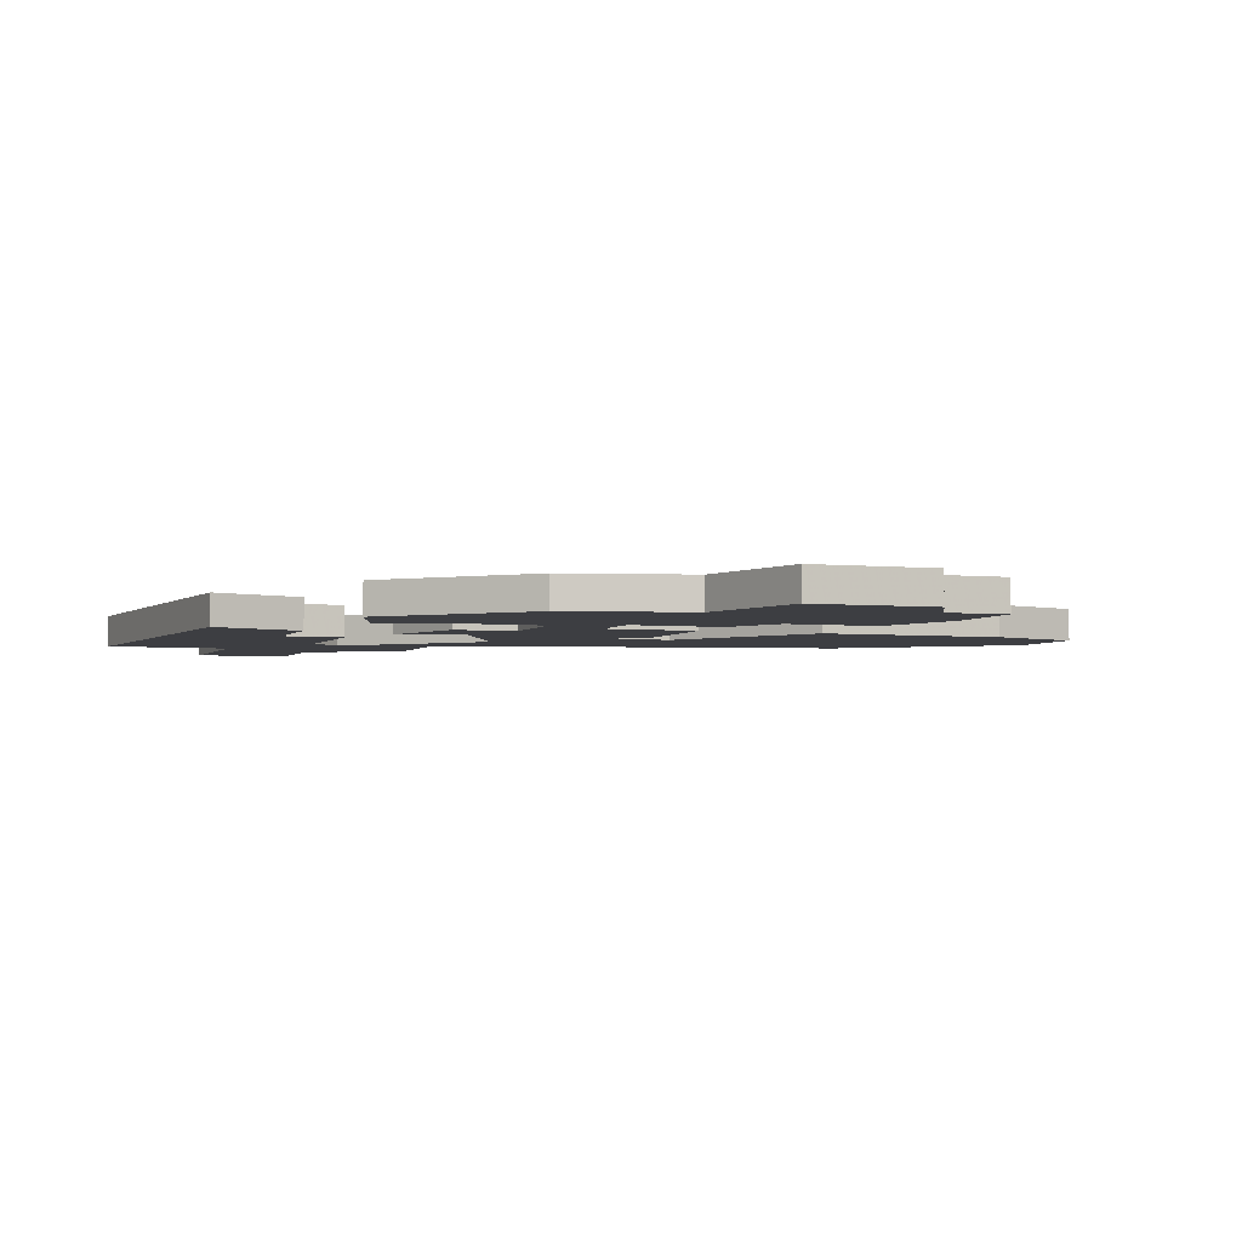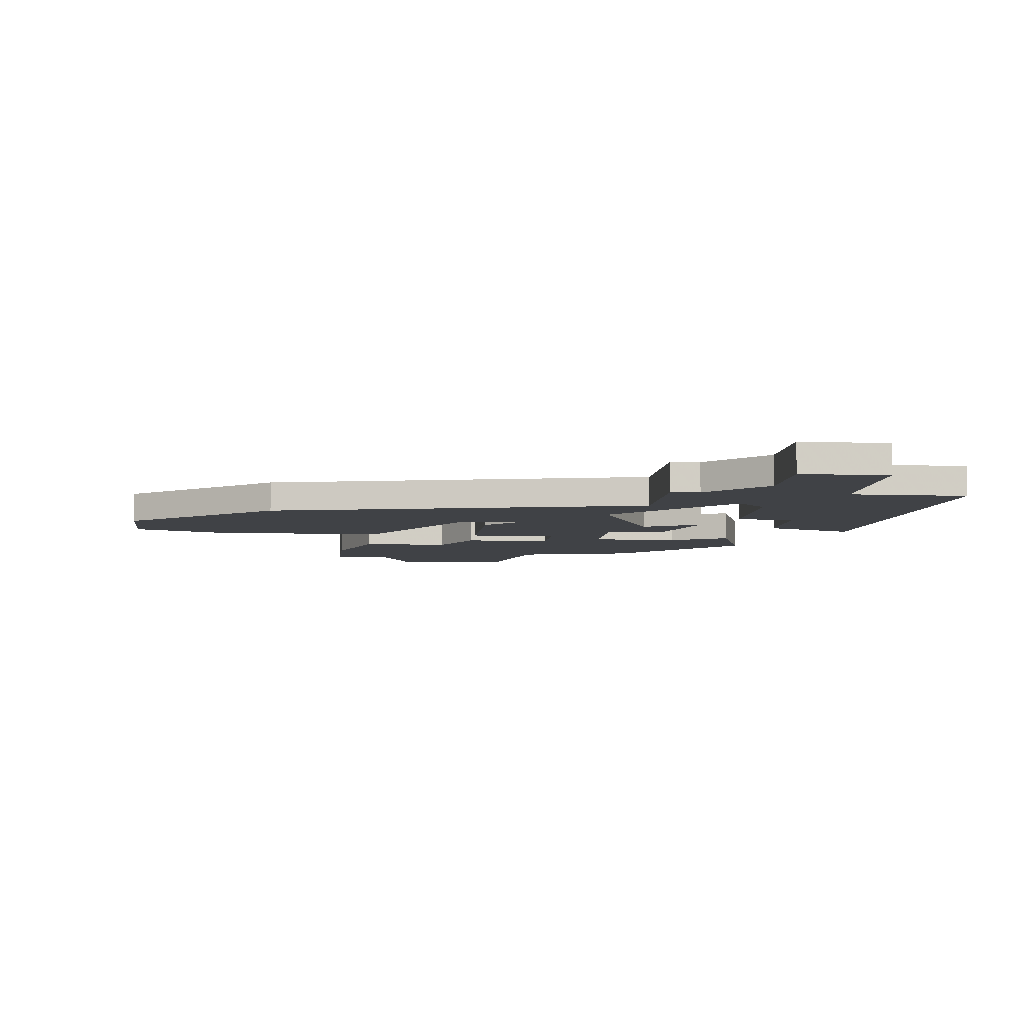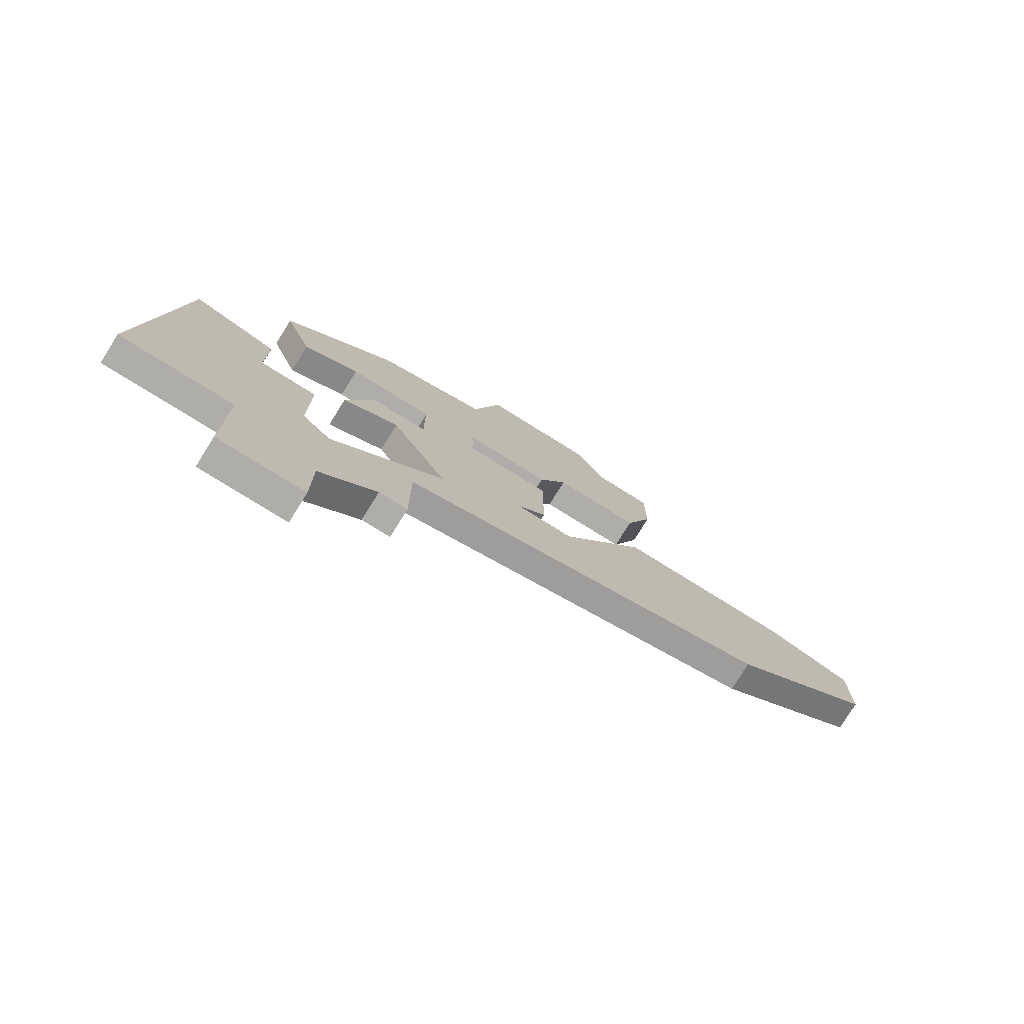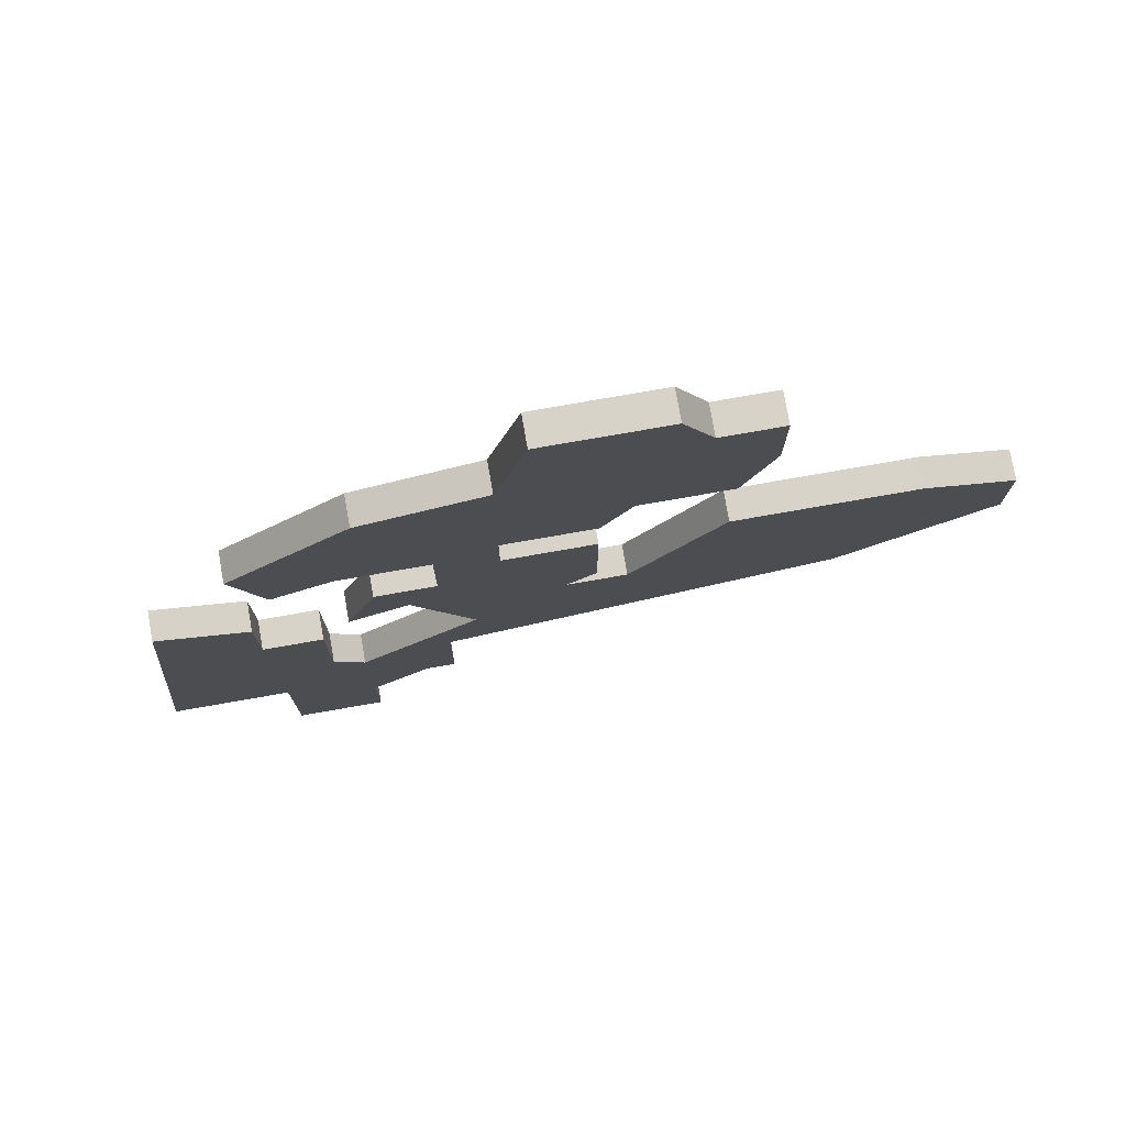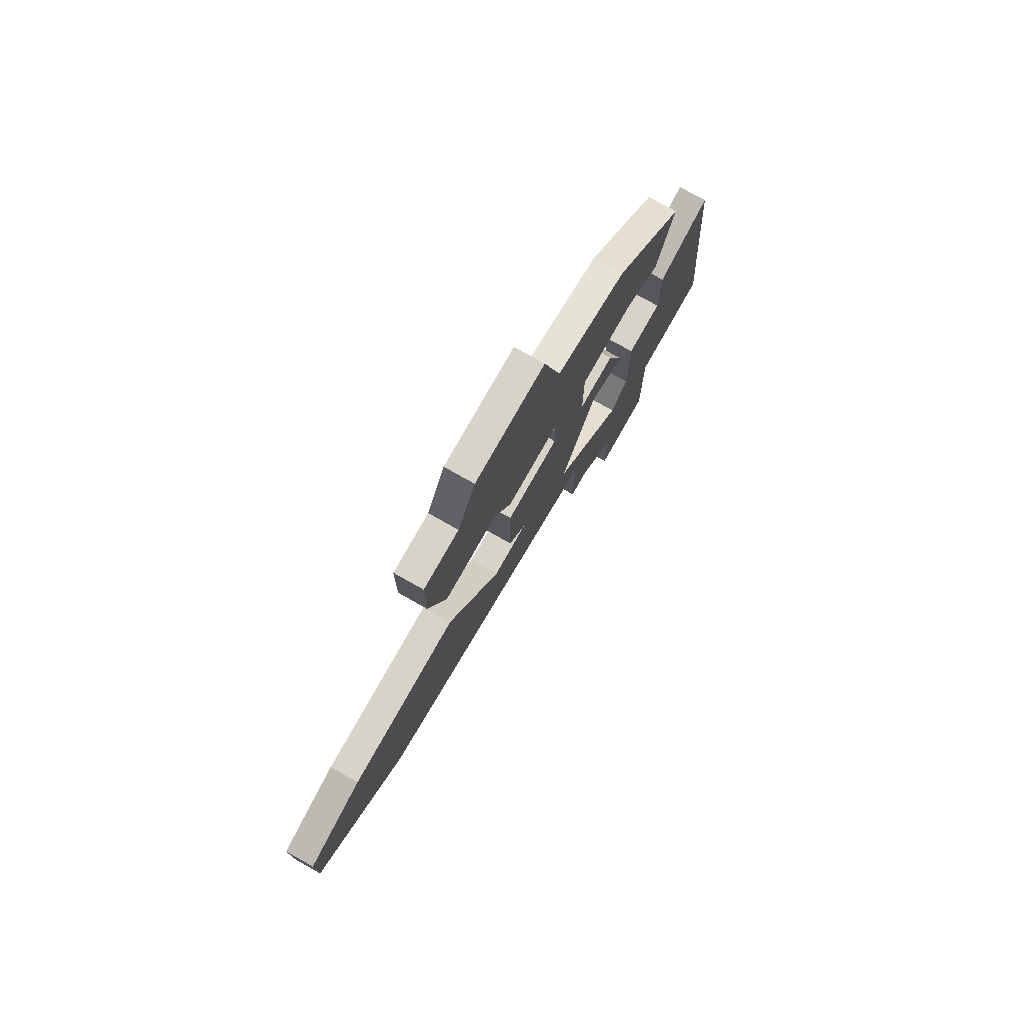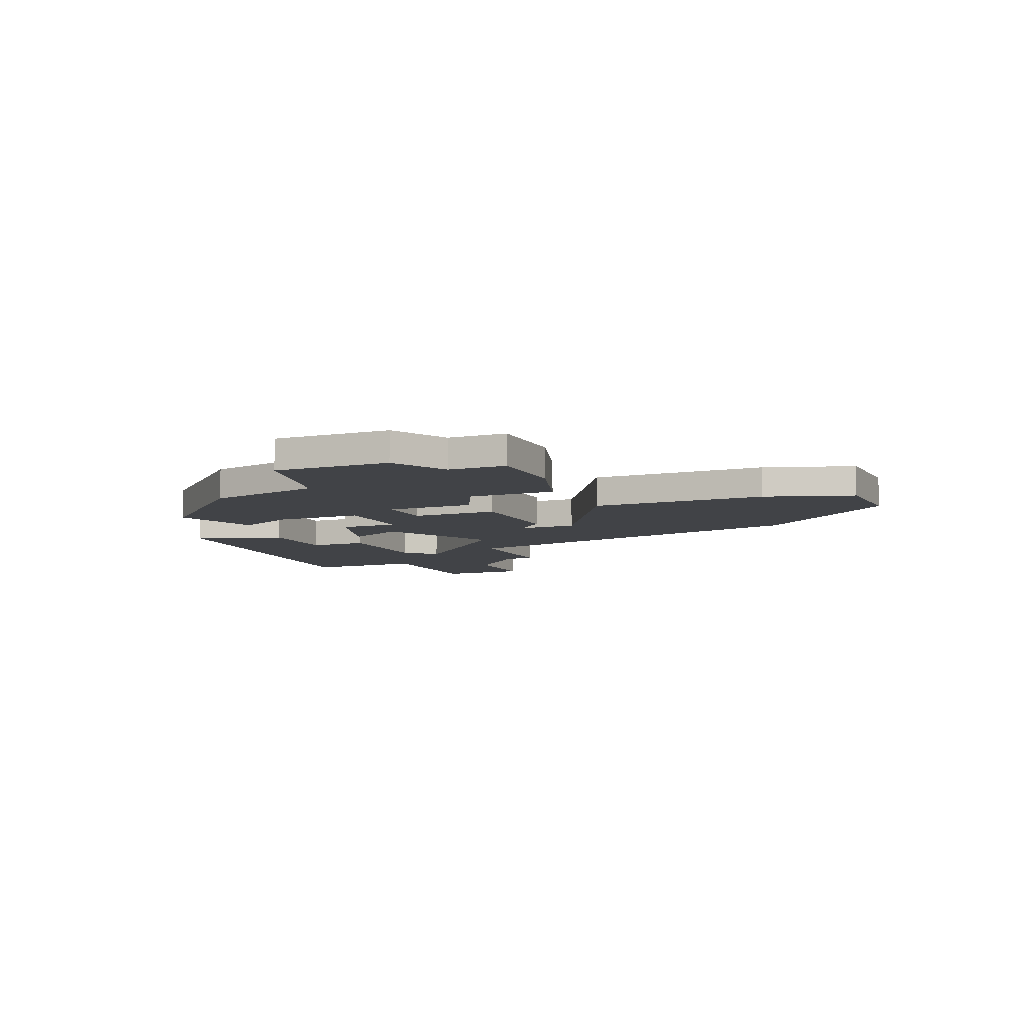
<metadata>
{"format":"obj","ext":"obj","renderer":"f3d","projection":"perspective","resolution":1024,"background":"white","views":[{"elev":-3.5,"azim":160.0,"up":"+Z"},{"elev":-6.3,"azim":-6.3,"up":"+Z"},{"elev":-77.4,"azim":148.1,"up":"+Y"},{"elev":77.2,"azim":170.1,"up":"+Y"},{"elev":77.1,"azim":-60.6,"up":"+Y"},{"elev":-7.2,"azim":-156.2,"up":"+Z"}]}
</metadata>
<code>
v 1108 -170 0
v 1105 -170 0
v 1102 -171 0
v 1102 -174 0
v 1107 -178 0
v 1120 -181 0
v 1120 -185 0
v 1121 -185 0
v 1123 -187 0
v 1123 -190 0
v 1126 -190 0
v 1126 -185 0
v 1130 -185 0
v 1129 -173 0
v 1126 -174 0
v 1126 -177 0
v 1124 -177 0
v 1124 -181 0
v 1123 -182 0
v 1119 -178 0
v 1121 -174 0
v 1123 -175 0
v 1122 -172 0
v 1120 -172 0
v 1120 -169 0
v 1123 -169 0
v 1125 -170 0
v 1126 -167 0
v 1122 -163 0
v 1118 -162 0
v 1117 -158 0
v 1113 -158 0
v 1112 -160 0
v 1110 -160 0
v 1110 -163 0
v 1111 -166 0
v 1114 -166 0
v 1115 -168 0
v 1118 -168 0
v 1118 -170 0
v 1115 -170 0
v 1115 -174 0
v 1116 -175 0
v 1114 -175 0
v 1111 -170 0
v 1108 -170 1
v 1105 -170 1
v 1102 -171 1
v 1102 -174 1
v 1107 -178 1
v 1120 -181 1
v 1120 -185 1
v 1121 -185 1
v 1123 -187 1
v 1123 -190 1
v 1126 -190 1
v 1126 -185 1
v 1130 -185 1
v 1129 -173 1
v 1126 -174 1
v 1126 -177 1
v 1124 -177 1
v 1124 -181 1
v 1123 -182 1
v 1119 -178 1
v 1121 -174 1
v 1123 -175 1
v 1122 -172 1
v 1120 -172 1
v 1120 -169 1
v 1123 -169 1
v 1125 -170 1
v 1126 -167 1
v 1122 -163 1
v 1118 -162 1
v 1117 -158 1
v 1113 -158 1
v 1112 -160 1
v 1110 -160 1
v 1110 -163 1
v 1111 -166 1
v 1114 -166 1
v 1115 -168 1
v 1118 -168 1
v 1118 -170 1
v 1115 -170 1
v 1115 -174 1
v 1116 -175 1
v 1114 -175 1
v 1111 -170 1
f 3 2 1
f 5 4 3
f 8 7 6
f 11 10 9
f 14 13 12
f 16 15 14
f 18 17 16
f 23 22 21
f 28 27 26
f 30 29 28
f 32 31 30
f 35 34 33
f 37 36 35
f 39 38 37
f 42 41 40
f 1 45 44
f 5 3 1
f 9 8 6
f 12 11 9
f 16 14 12
f 24 23 21
f 28 26 25
f 33 32 30
f 37 35 33
f 43 42 40
f 5 1 44
f 12 9 6
f 18 16 12
f 24 21 20
f 30 28 25
f 37 33 30
f 5 44 43
f 19 18 12
f 25 24 20
f 39 37 30
f 6 5 43
f 19 12 6
f 30 25 20
f 20 19 6
f 39 30 20
f 20 6 43
f 40 39 20
f 20 43 40
f 46 47 48
f 48 49 50
f 51 52 53
f 54 55 56
f 57 58 59
f 59 60 61
f 61 62 63
f 66 67 68
f 71 72 73
f 73 74 75
f 75 76 77
f 78 79 80
f 80 81 82
f 82 83 84
f 85 86 87
f 89 90 46
f 46 48 50
f 51 53 54
f 54 56 57
f 57 59 61
f 66 68 69
f 70 71 73
f 75 77 78
f 78 80 82
f 85 87 88
f 89 46 50
f 51 54 57
f 57 61 63
f 65 66 69
f 70 73 75
f 75 78 82
f 88 89 50
f 57 63 64
f 65 69 70
f 75 82 84
f 88 50 51
f 51 57 64
f 65 70 75
f 51 64 65
f 65 75 84
f 88 51 65
f 65 84 85
f 85 88 65
f 47 46 2
f 2 46 1
f 48 47 3
f 3 47 2
f 49 48 4
f 4 48 3
f 50 49 5
f 5 49 4
f 51 50 6
f 6 50 5
f 52 51 7
f 7 51 6
f 53 52 8
f 8 52 7
f 54 53 9
f 9 53 8
f 55 54 10
f 10 54 9
f 56 55 11
f 11 55 10
f 57 56 12
f 12 56 11
f 58 57 13
f 13 57 12
f 59 58 14
f 14 58 13
f 60 59 15
f 15 59 14
f 61 60 16
f 16 60 15
f 62 61 17
f 17 61 16
f 63 62 18
f 18 62 17
f 64 63 19
f 19 63 18
f 65 64 20
f 20 64 19
f 66 65 21
f 21 65 20
f 67 66 22
f 22 66 21
f 68 67 23
f 23 67 22
f 69 68 24
f 24 68 23
f 70 69 25
f 25 69 24
f 71 70 26
f 26 70 25
f 72 71 27
f 27 71 26
f 73 72 28
f 28 72 27
f 74 73 29
f 29 73 28
f 75 74 30
f 30 74 29
f 76 75 31
f 31 75 30
f 77 76 32
f 32 76 31
f 78 77 33
f 33 77 32
f 79 78 34
f 34 78 33
f 80 79 35
f 35 79 34
f 81 80 36
f 36 80 35
f 82 81 37
f 37 81 36
f 83 82 38
f 38 82 37
f 84 83 39
f 39 83 38
f 85 84 40
f 40 84 39
f 86 85 41
f 41 85 40
f 87 86 42
f 42 86 41
f 88 87 43
f 43 87 42
f 89 88 44
f 44 88 43
f 46 90 1
f 1 90 45
f 90 89 45
f 45 89 44

</code>
